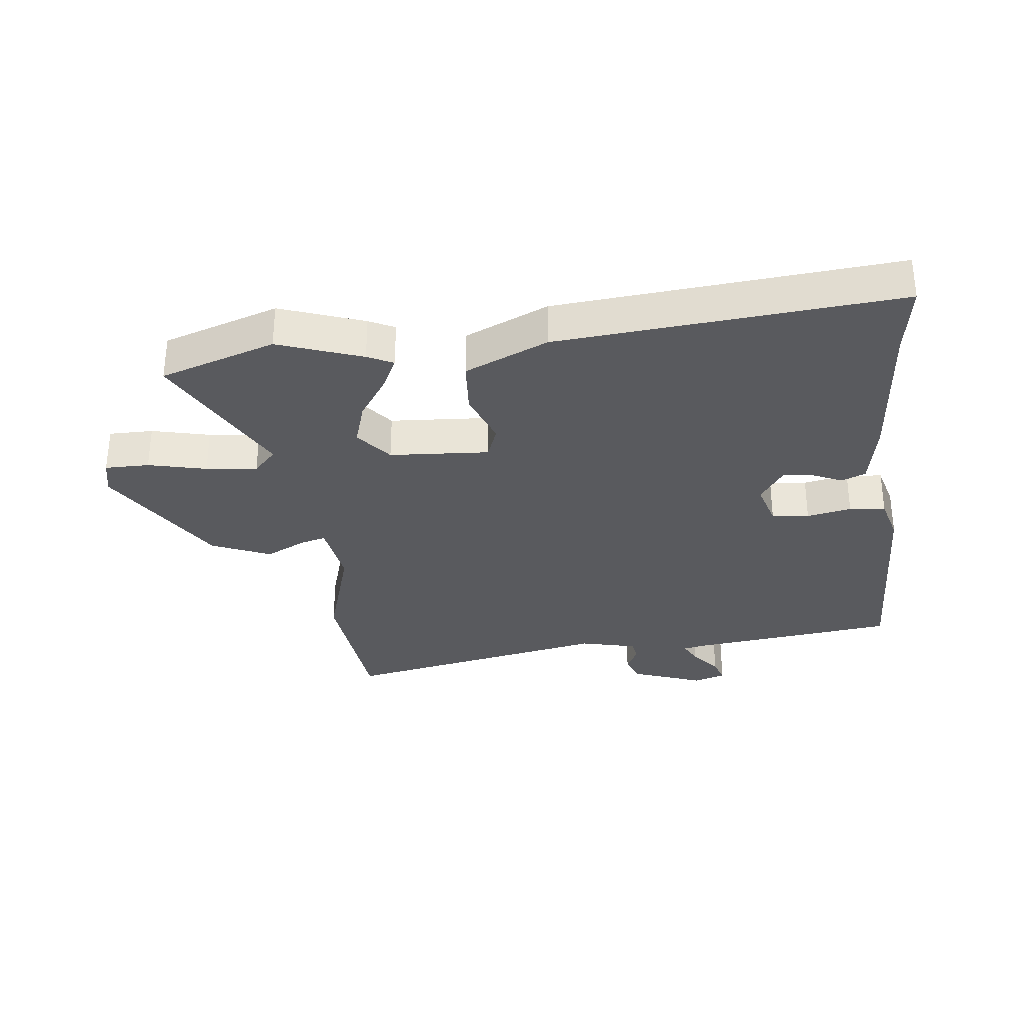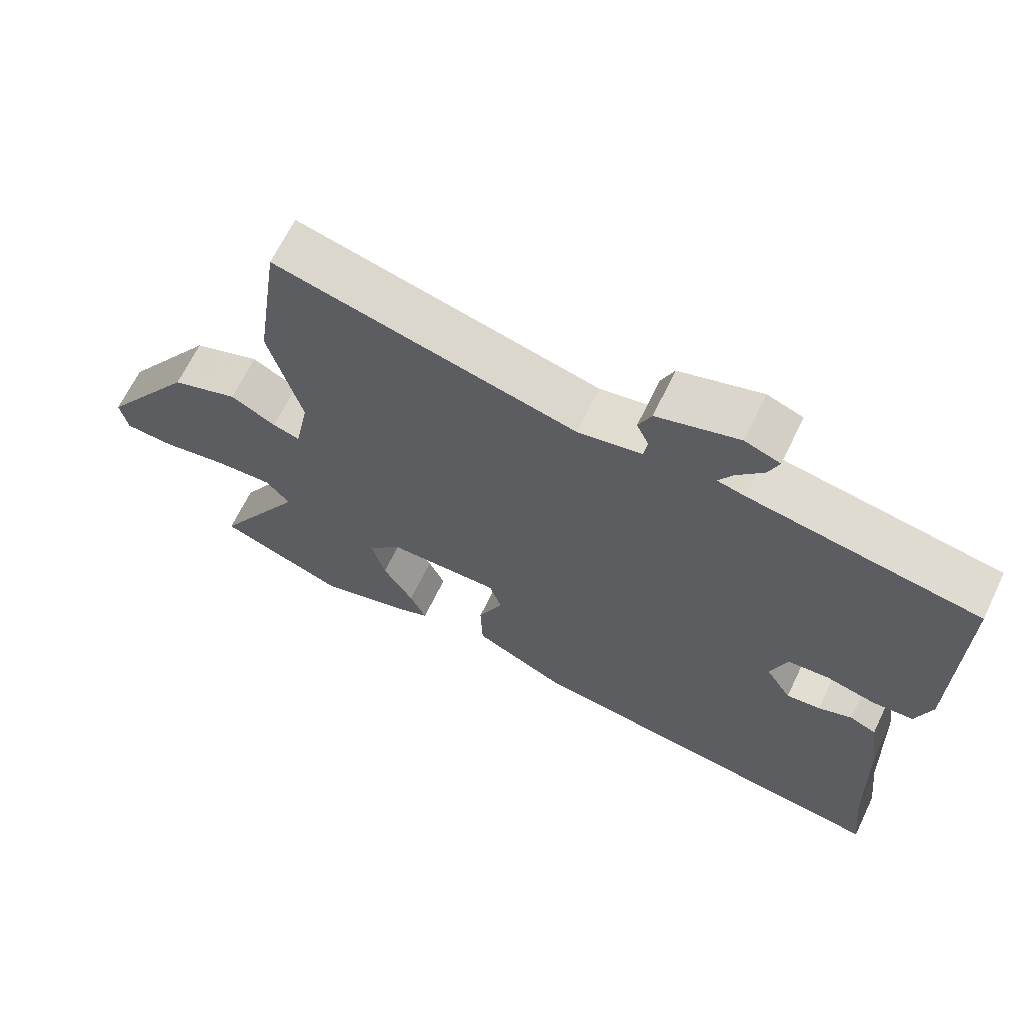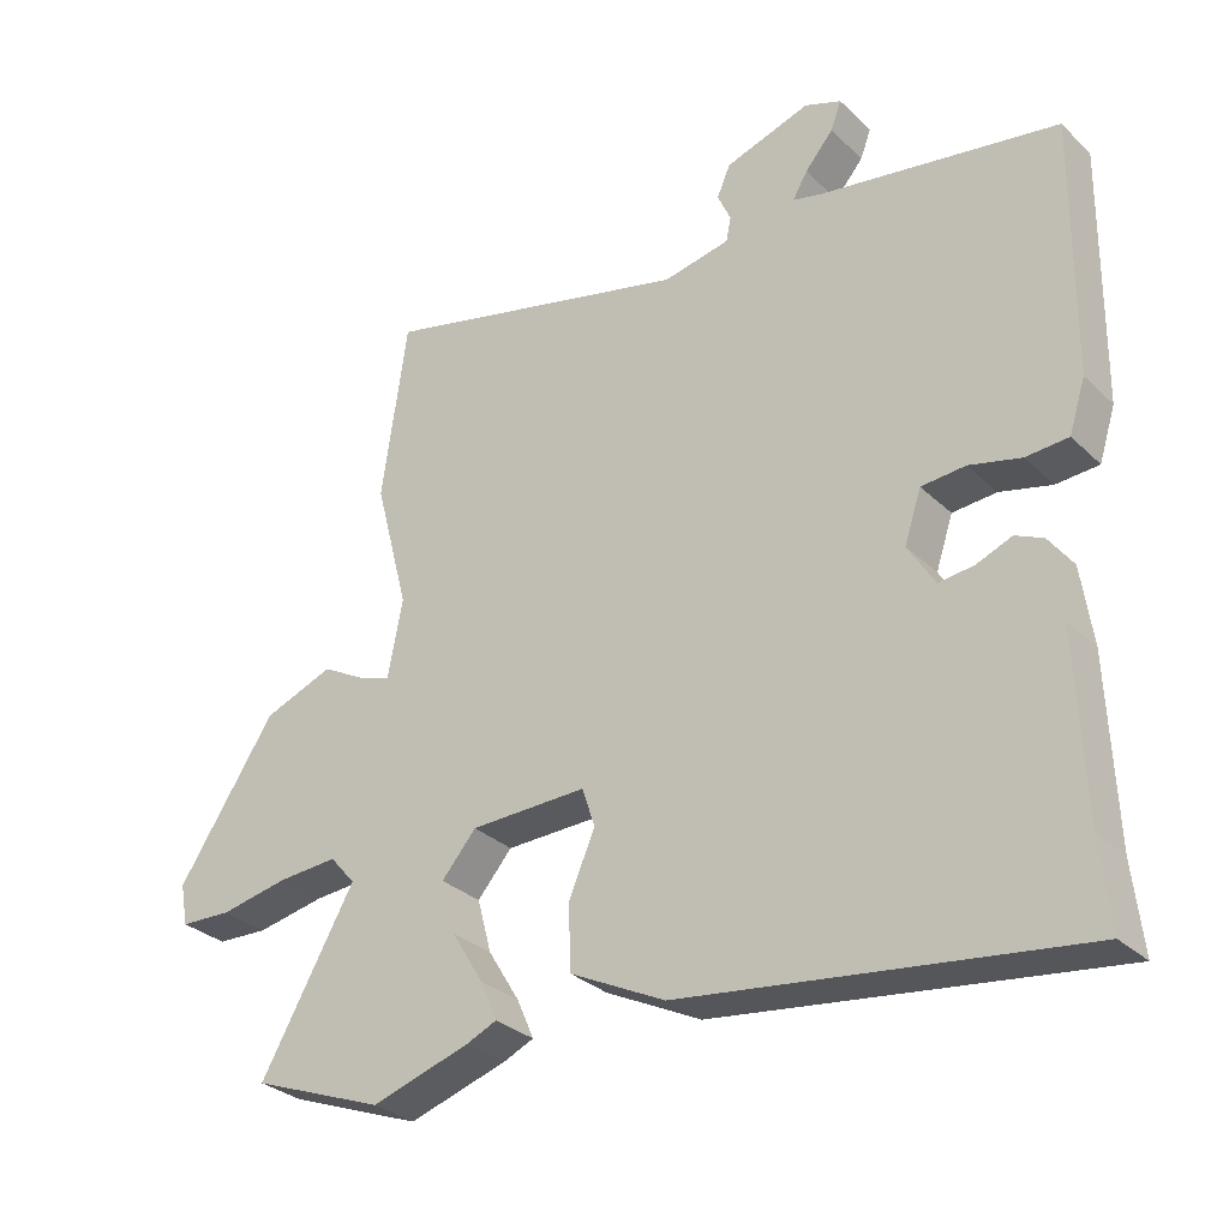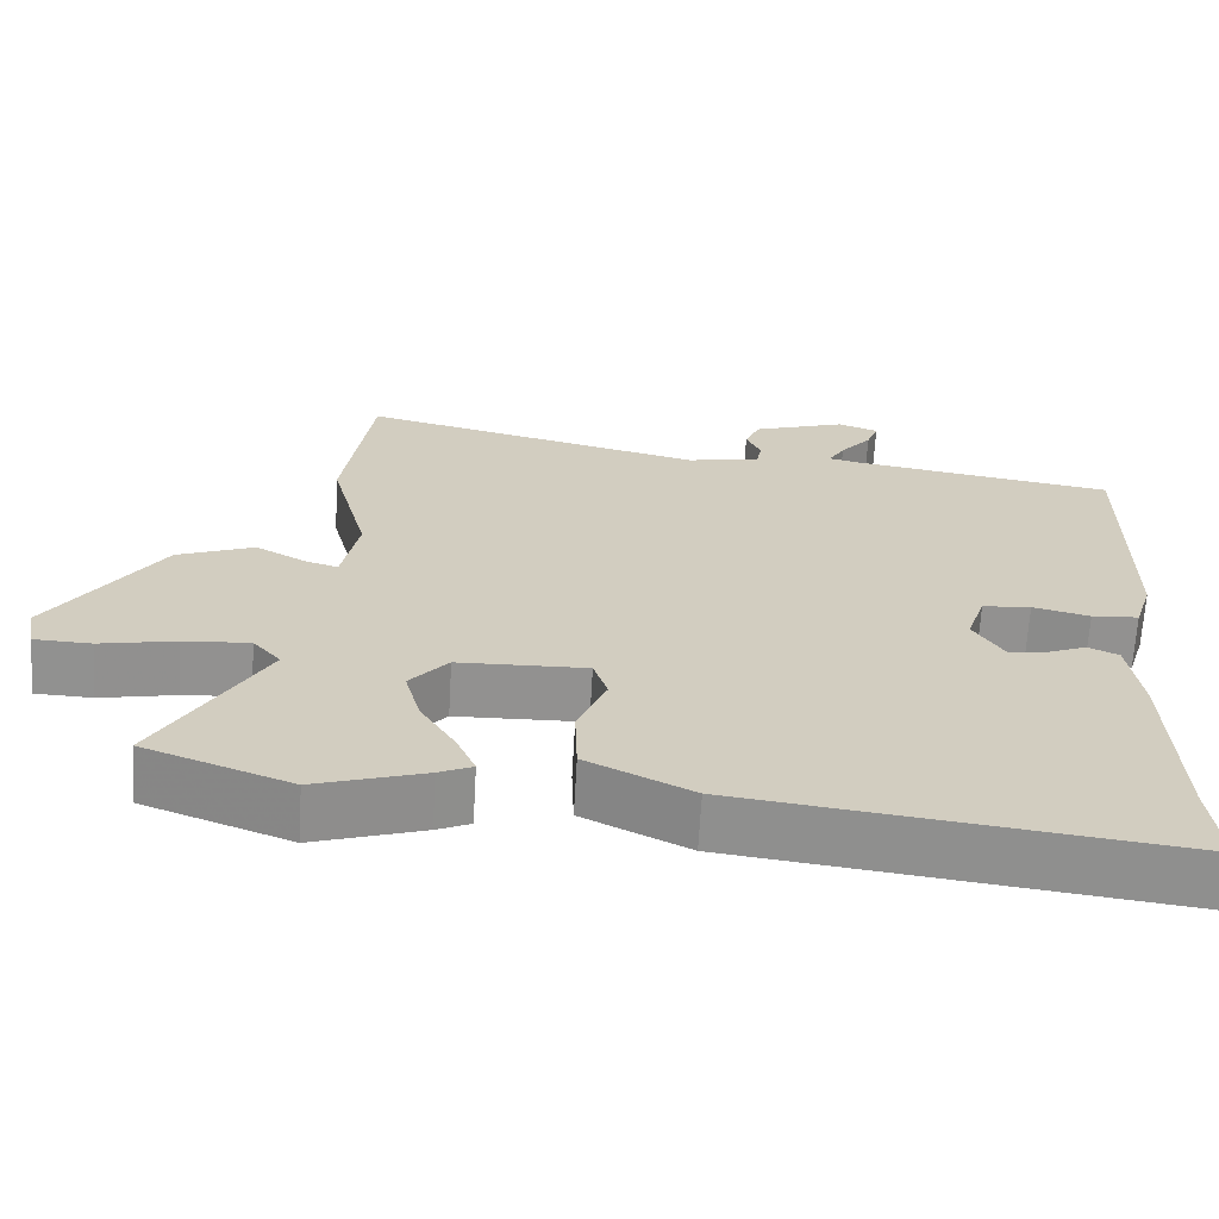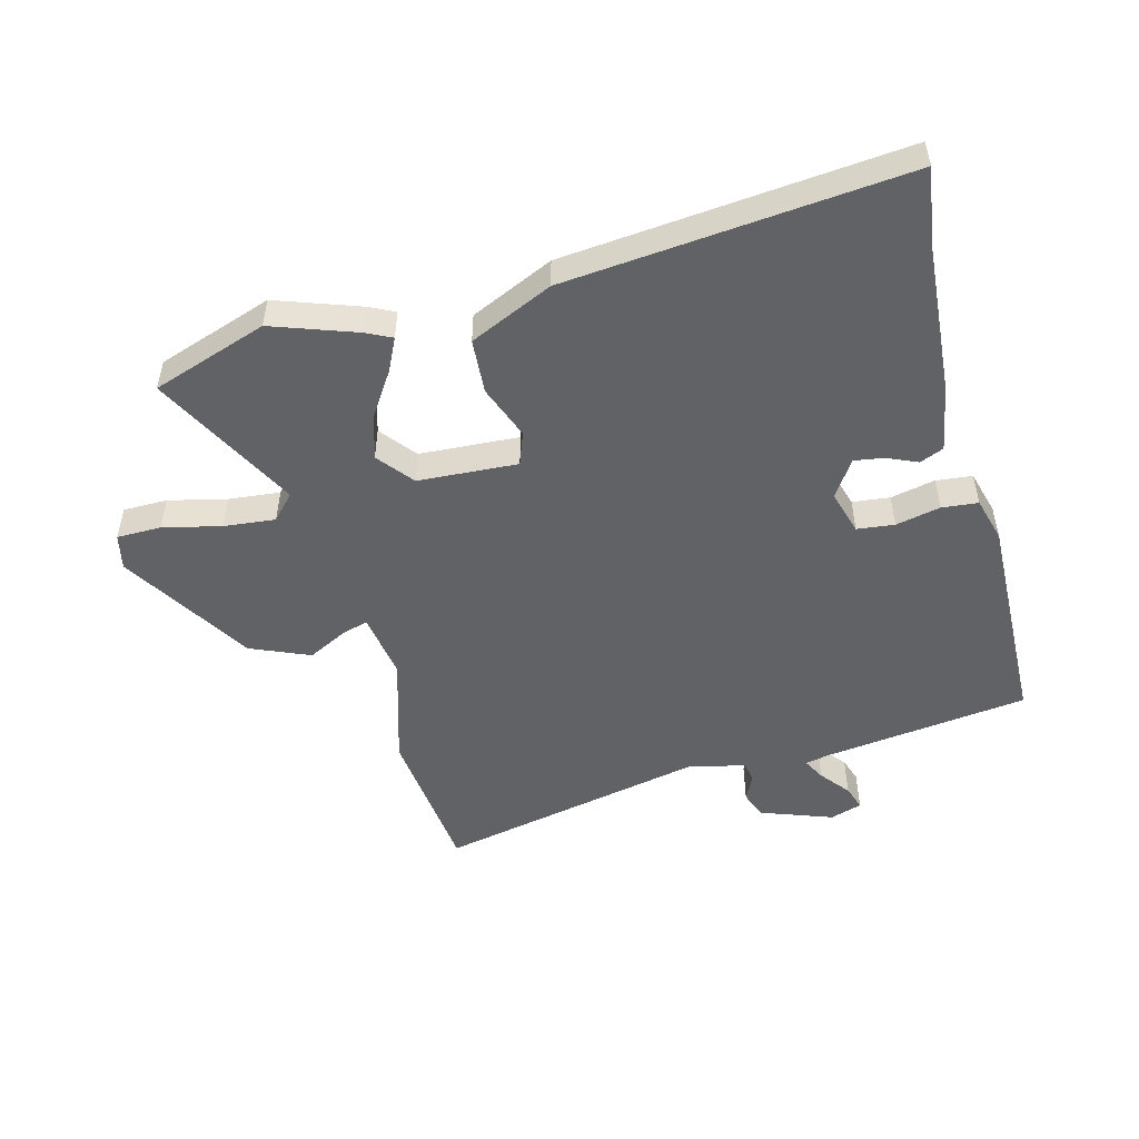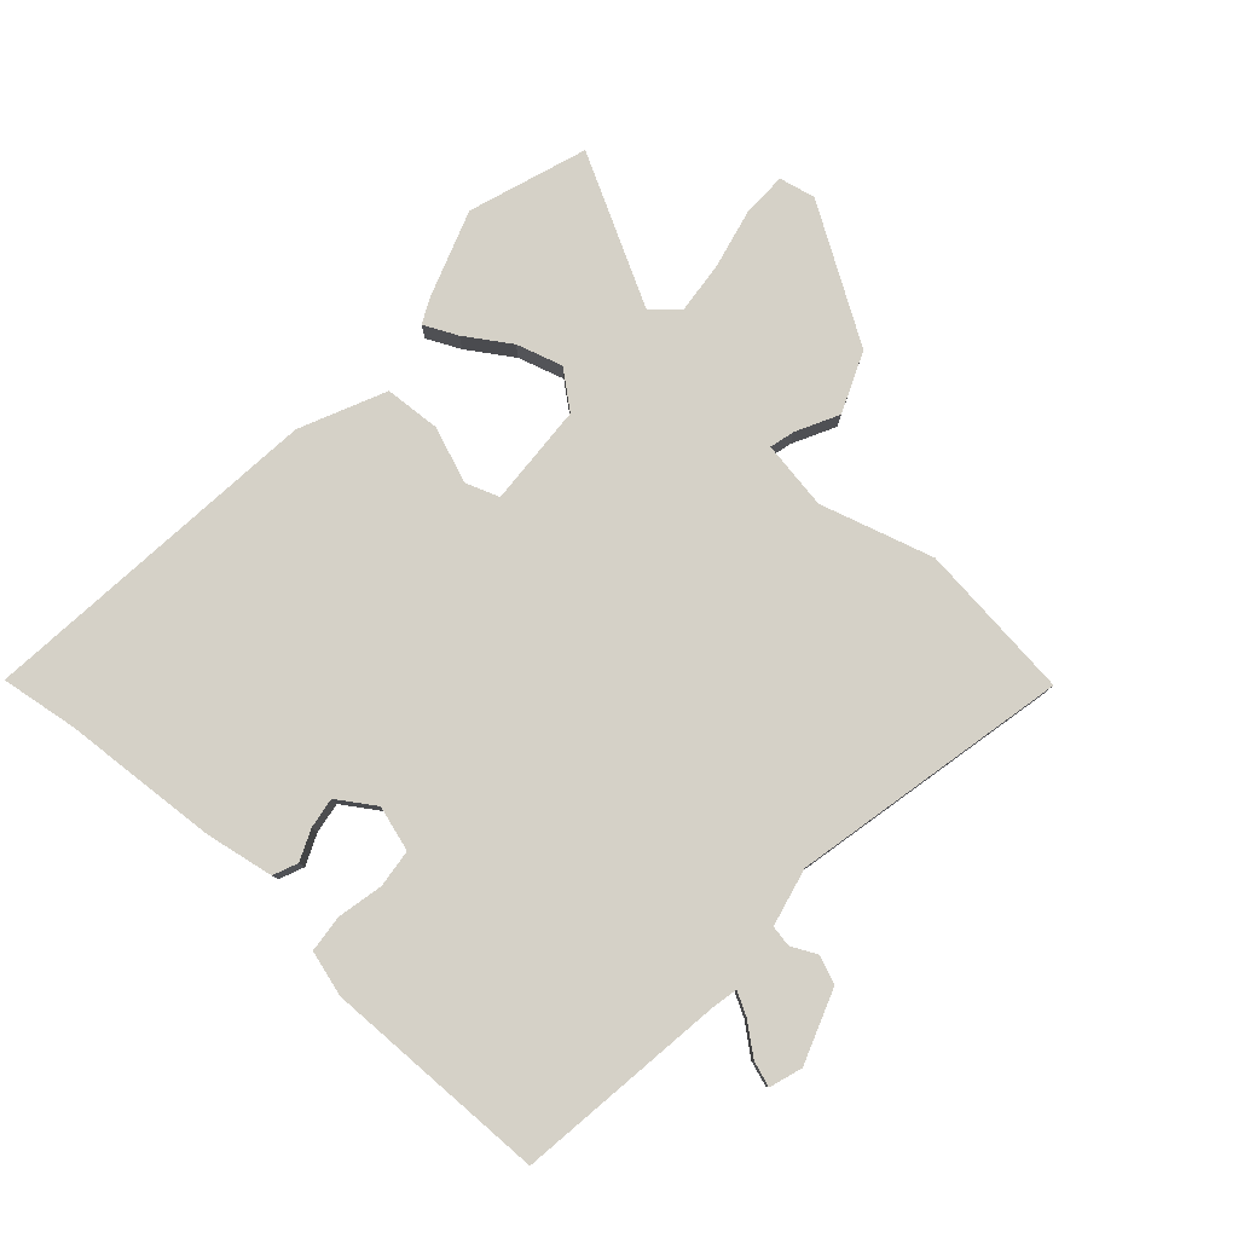
<metadata>
{"format":"obj","ext":"obj","renderer":"f3d","projection":"perspective","resolution":1024,"background":"white","views":[{"elev":-31.8,"azim":-175.7,"up":"+Y"},{"elev":66.5,"azim":-154.2,"up":"+Z"},{"elev":-30.3,"azim":-143.3,"up":"+Z"},{"elev":-66.0,"azim":176.7,"up":"+Z"},{"elev":-50.6,"azim":-167.2,"up":"+Y"},{"elev":79.4,"azim":-49.7,"up":"+Y"}]}
</metadata>
<code>
v 0.668 0.07 -0.436
v 0.48 0.07 -0.507
v 0.34 0.07 -0.463
v 0.297 0.07 -0.444
v 0.321 0.07 -0.389
v 0.366 0.07 -0.315
v 0.386 0.07 -0.24
v 0.337 0.07 -0.183
v 0.172 0.07 -0.179
v 0.154 0.07 -0.234
v 0.191 0.07 -0.322
v 0.188 0.07 -0.413
v 0.053 0.07 -0.48
v -0.506 0.07 -0.553
v -0.492 0.07 -0.429
v -0.482 0.07 -0.175
v -0.466 0.07 -0.064
v -0.427 0.07 -0.046
v -0.377 0.07 -0.066
v -0.327 0.07 -0.072
v -0.289 0.07 -0.01
v -0.313 0.07 0.062
v -0.375 0.07 0.067
v -0.448 0.07 0.049
v -0.508 0.07 0.053
v -0.531 0.07 0.126
v -0.535 0.07 0.487
v -0.199 0.07 0.542
v -0.157 0.07 0.552
v -0.178 0.07 0.588
v -0.218 0.07 0.635
v -0.233 0.07 0.675
v -0.181 0.07 0.694
v -0.061 0.07 0.655
v -0.042 0.07 0.611
v -0.061 0.07 0.569
v -0.054 0.07 0.535
v 0.04 0.07 0.516
v 0.482 0.07 0.624
v 0.518 0.07 0.372
v 0.47 0.07 0.188
v 0.491 0.07 0.078
v 0.531 0.07 0.09
v 0.598 0.07 0.127
v 0.697 0.07 0.089
v 0.836 0.07 -0.121
v 0.825 0.07 -0.18
v 0.752 0.07 -0.183
v 0.655 0.07 -0.164
v 0.57 0.07 -0.158
v 0.534 0.07 -0.2
v 0.668 0 -0.436
v 0.48 0 -0.507
v 0.34 0 -0.463
v 0.297 0 -0.444
v 0.321 0 -0.389
v 0.366 0 -0.315
v 0.386 0 -0.24
v 0.337 0 -0.183
v 0.172 0 -0.179
v 0.154 0 -0.234
v 0.191 0 -0.322
v 0.188 0 -0.413
v 0.053 0 -0.48
v -0.506 0 -0.553
v -0.492 0 -0.429
v -0.482 0 -0.175
v -0.466 0 -0.064
v -0.427 0 -0.046
v -0.377 0 -0.066
v -0.327 0 -0.072
v -0.289 0 -0.01
v -0.313 0 0.062
v -0.375 0 0.067
v -0.448 0 0.049
v -0.508 0 0.053
v -0.531 0 0.126
v -0.535 0 0.487
v -0.199 0 0.542
v -0.157 0 0.552
v -0.178 0 0.588
v -0.218 0 0.635
v -0.233 0 0.675
v -0.181 0 0.694
v -0.061 0 0.655
v -0.042 0 0.611
v -0.061 0 0.569
v -0.054 0 0.535
v 0.04 0 0.516
v 0.482 0 0.624
v 0.518 0 0.372
v 0.47 0 0.188
v 0.491 0 0.078
v 0.531 0 0.09
v 0.598 0 0.127
v 0.697 0 0.089
v 0.836 0 -0.121
v 0.825 0 -0.18
v 0.752 0 -0.183
v 0.655 0 -0.164
v 0.57 0 -0.158
v 0.534 0 -0.2
f 47 48 49
f 46 47 49
f 45 46 49
f 44 45 49
f 43 44 49
f 42 43 49 50
f 38 39 40 41
f 37 38 41 42
f 34 35 36
f 33 34 36
f 32 33 36
f 31 32 36
f 30 31 36
f 29 30 36 37
f 42 50 51
f 37 42 51
f 29 37 51
f 28 29 51
f 26 27 28
f 25 26 28
f 24 25 28
f 23 24 28
f 17 18 19
f 16 17 19
f 15 16 19
f 15 19 20
f 14 15 20
f 13 14 20
f 12 13 20
f 11 12 20
f 10 11 20
f 9 10 20 21
f 4 5 6
f 3 4 6
f 2 3 6
f 1 2 6
f 51 1 6
f 51 6 7
f 28 51 7 8
f 22 23 28
f 21 22 28
f 9 21 28
f 8 9 28
f 100 99 98
f 100 98 97
f 100 97 96
f 100 96 95
f 100 95 94
f 101 100 94 93
f 92 91 90 89
f 93 92 89 88
f 87 86 85
f 87 85 84
f 87 84 83
f 87 83 82
f 87 82 81
f 88 87 81 80
f 102 101 93
f 102 93 88
f 102 88 80
f 102 80 79
f 79 78 77
f 79 77 76
f 79 76 75
f 79 75 74
f 70 69 68
f 70 68 67
f 70 67 66
f 71 70 66
f 71 66 65
f 71 65 64
f 71 64 63
f 71 63 62
f 71 62 61
f 72 71 61 60
f 57 56 55
f 57 55 54
f 57 54 53
f 57 53 52
f 57 52 102
f 58 57 102
f 59 58 102 79
f 79 74 73
f 79 73 72
f 79 72 60
f 79 60 59
f 1 52 53 2
f 2 53 54 3
f 3 54 55 4
f 4 55 56 5
f 5 56 57 6
f 6 57 58 7
f 7 58 59 8
f 8 59 60 9
f 9 60 61 10
f 10 61 62 11
f 11 62 63 12
f 12 63 64 13
f 13 64 65 14
f 14 65 66 15
f 15 66 67 16
f 16 67 68 17
f 17 68 69 18
f 18 69 70 19
f 19 70 71 20
f 20 71 72 21
f 21 72 73 22
f 22 73 74 23
f 23 74 75 24
f 24 75 76 25
f 25 76 77 26
f 26 77 78 27
f 27 78 79 28
f 28 79 80 29
f 29 80 81 30
f 30 81 82 31
f 31 82 83 32
f 32 83 84 33
f 33 84 85 34
f 34 85 86 35
f 35 86 87 36
f 36 87 88 37
f 37 88 89 38
f 38 89 90 39
f 39 90 91 40
f 40 91 92 41
f 41 92 93 42
f 42 93 94 43
f 43 94 95 44
f 44 95 96 45
f 45 96 97 46
f 46 97 98 47
f 47 98 99 48
f 48 99 100 49
f 49 100 101 50
f 50 101 102 51
f 51 102 52 1

</code>
